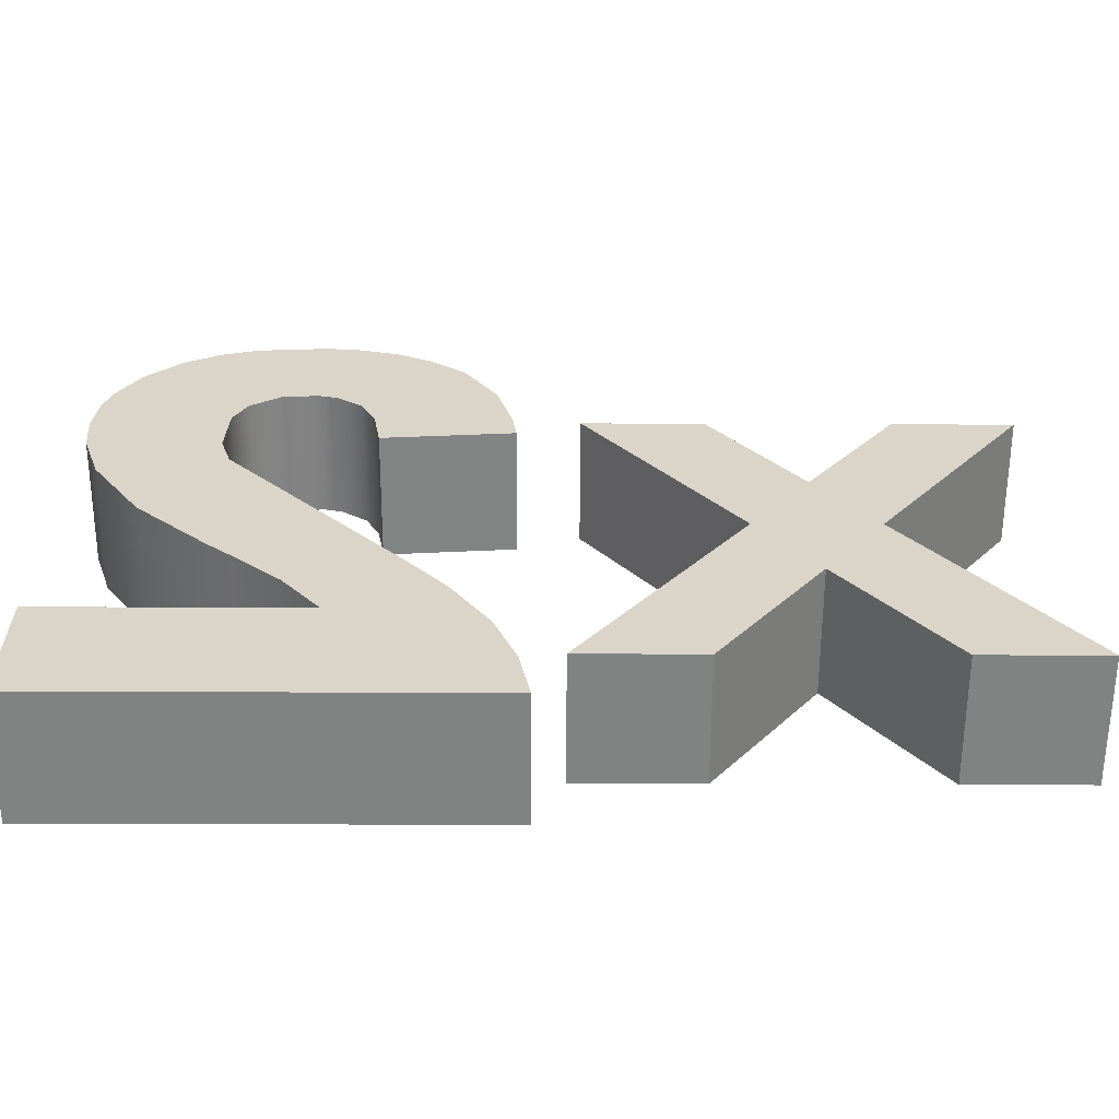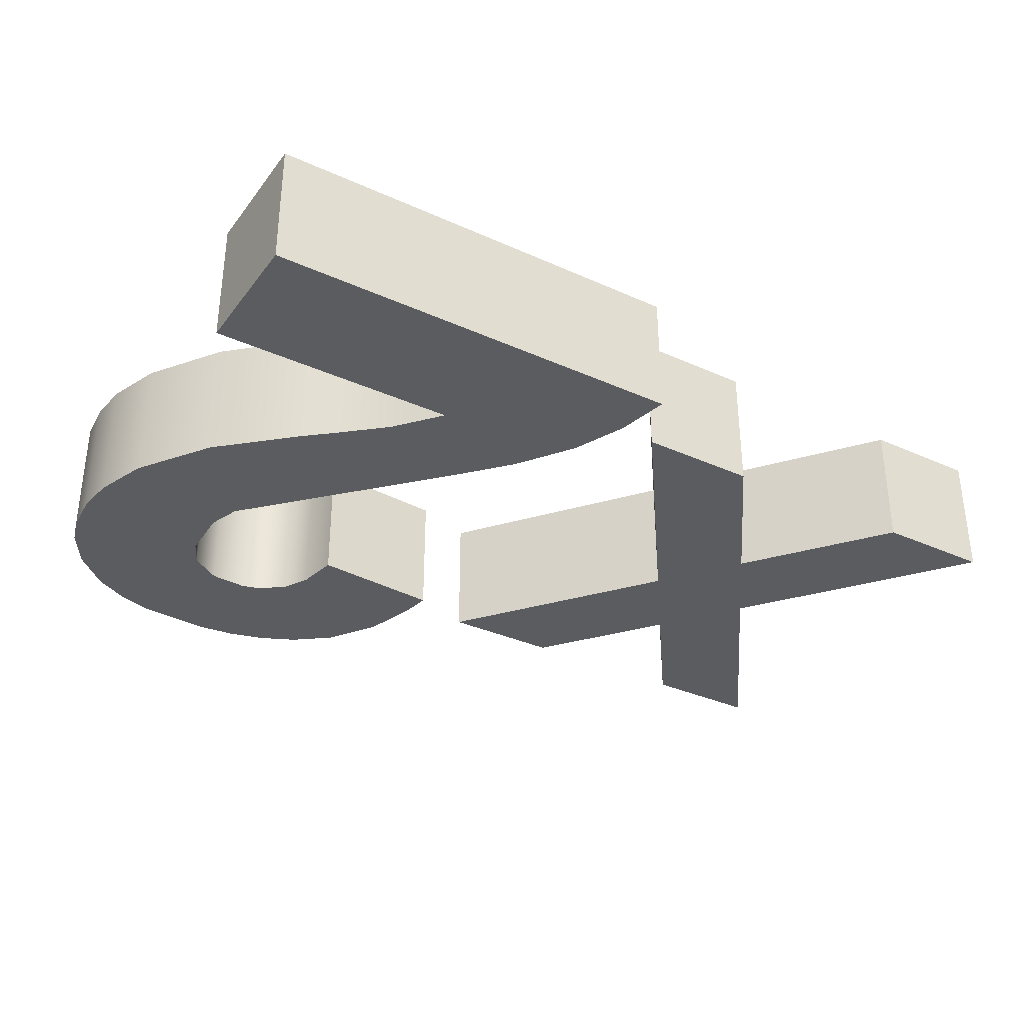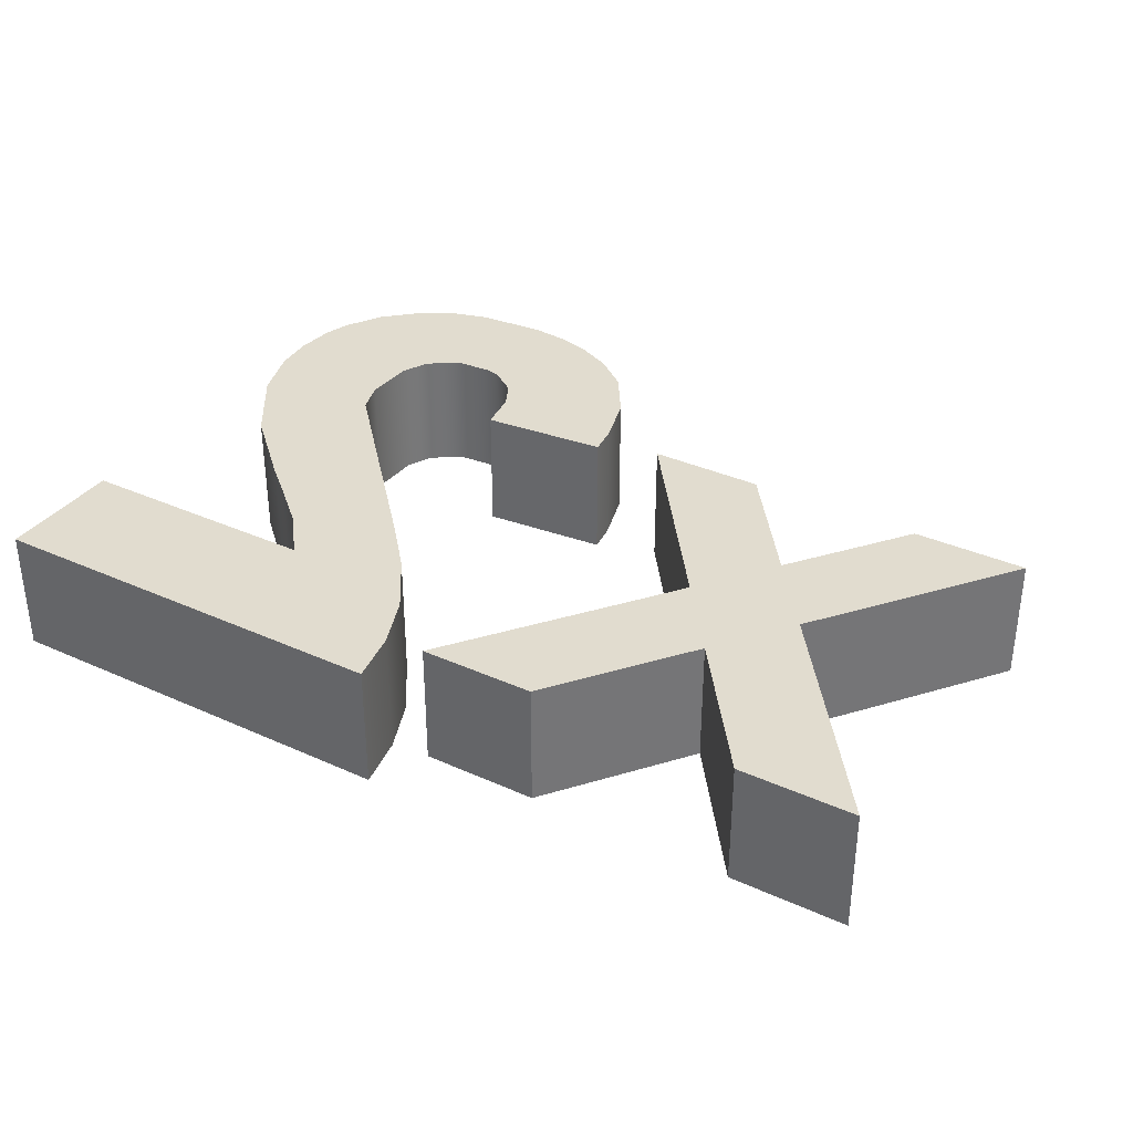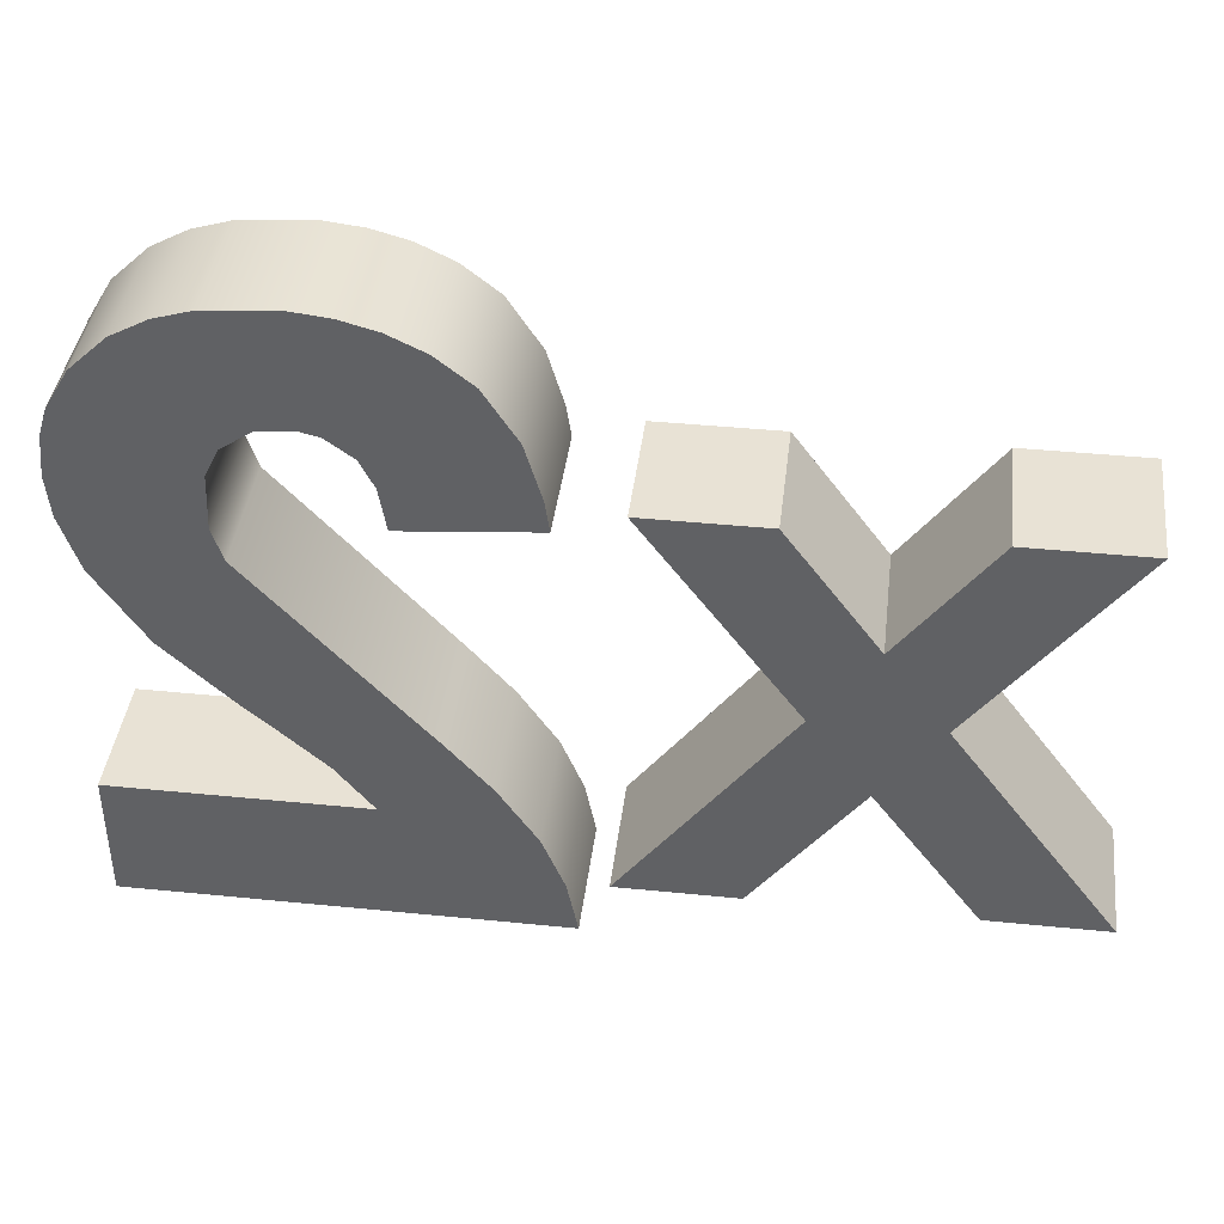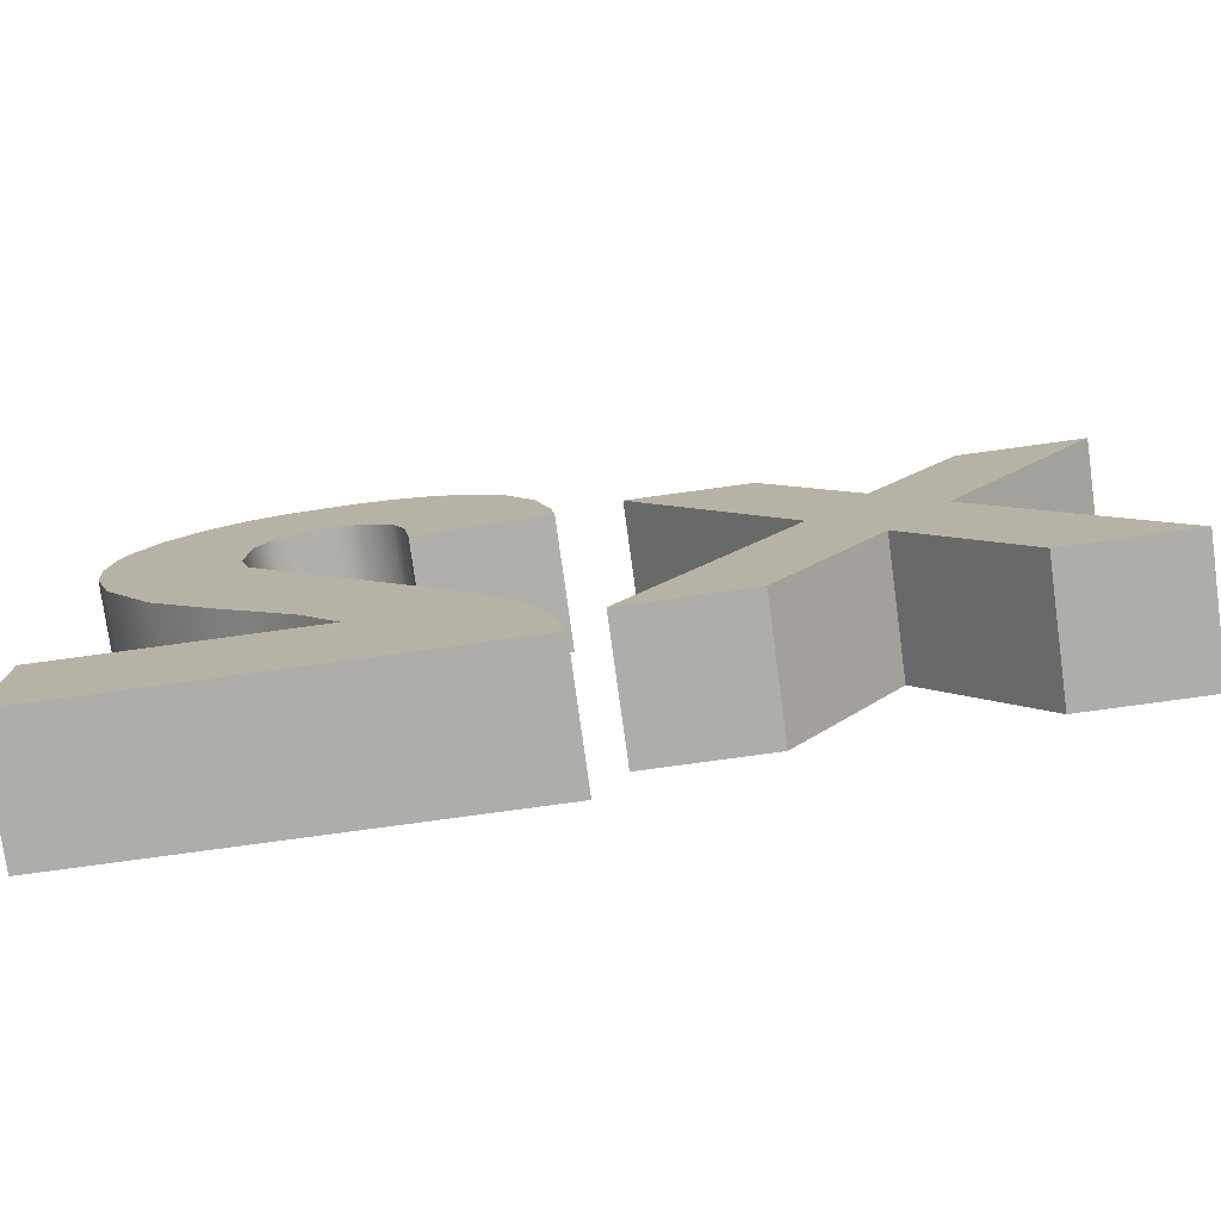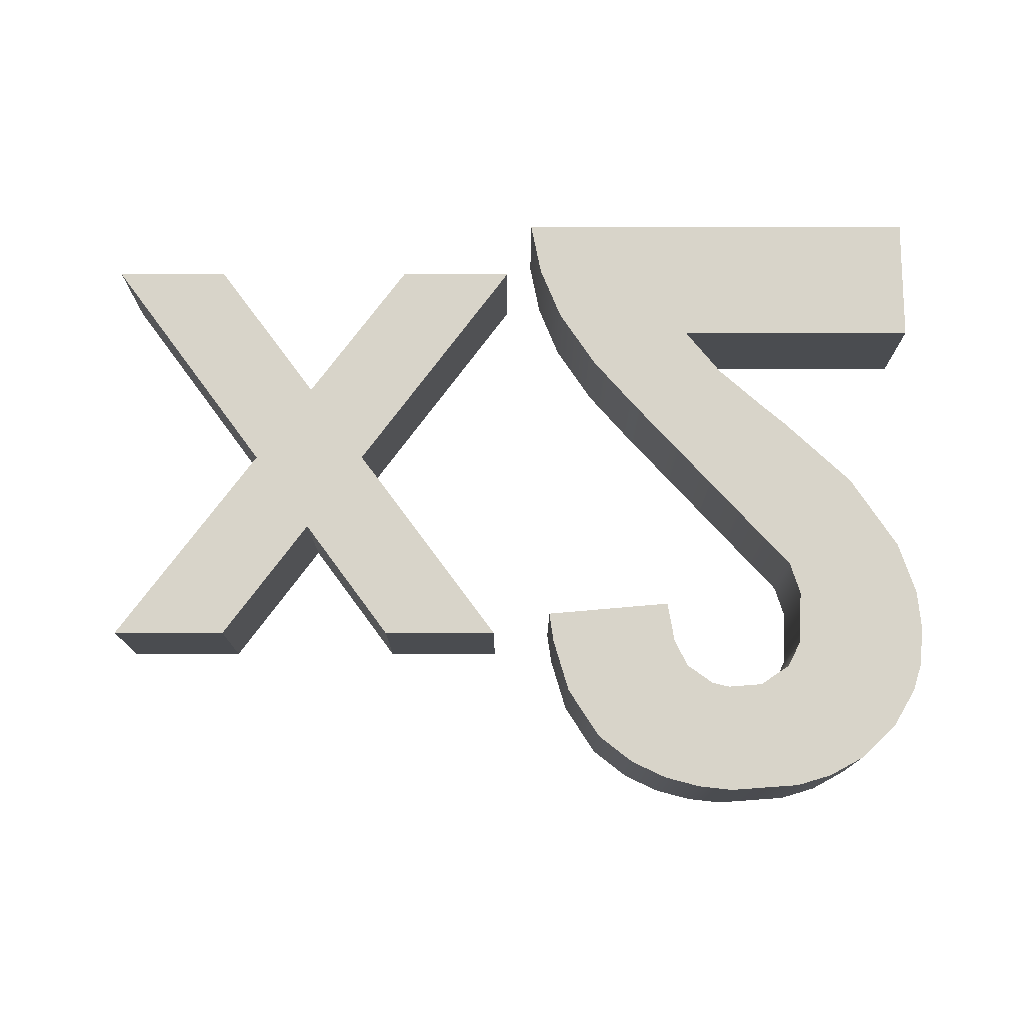
<metadata>
{"format":"obj","ext":"obj","renderer":"f3d","projection":"perspective","resolution":1024,"background":"white","views":[{"elev":-60.6,"azim":179.8,"up":"+Z"},{"elev":-33.8,"azim":148.5,"up":"+Y"},{"elev":34.5,"azim":-148.7,"up":"+Y"},{"elev":40.8,"azim":-173.0,"up":"+Z"},{"elev":-77.1,"azim":-172.2,"up":"+Z"},{"elev":75.2,"azim":0.0,"up":"+Y"}]}
</metadata>
<code>
v -7.4 -4.313 -15.7
v -8.103 -4.313 -4.917
v -0.1058 -4.313 -15.7
v -13.78 -4.313 -7.077
v -19.47 -4.313 -4.917
v -10.14 -4.313 -2.165
v -17.43 -4.313 -2.153
v -20.18 -4.313 1.561
v -7.384 -4.313 1.561
v -20.18 -4.313 -15.7
v -27.46 -4.313 -15.7
v -8.283 -4.313 10.19
v -0.9883 -4.313 10.19
v -13.78 -4.313 2.759
v -19.3 -4.313 10.19
v -26.58 -4.313 10.19
v 10.78 -4.313 8.169
v 6.015 -4.313 8.584
v 11.21 -4.313 10.74
v 10.4 -4.313 19.91
v 12.06 -4.313 12.41
v 12.6 -4.313 20.5
v 13.69 -4.313 13.59
v 14.79 -4.313 13.85
v 14.79 -4.313 20.74
v 16.98 -4.313 13.68
v 8.208 -4.313 18.88
v 6.015 -4.313 17.16
v 4.035 -4.313 14.08
v 3.044 -4.313 10.74
v 2.772 -4.313 8.866
v 19.18 -4.313 20.42
v 18.86 -4.313 12.41
v 21.37 -4.313 19.76
v 19.69 -4.313 10.74
v 21.37 -4.313 7.406
v 19.82 -4.313 7.406
v 19.18 -4.313 5.395
v 26.6 -4.313 4.068
v 19.18 -4.313 0.73
v 8.773 -4.313 -5.946
v 23.56 -4.313 18.57
v 25.76 -4.313 14.08
v 25.76 -4.313 7.406
v 27.71 -4.313 7.406
v 27.95 -4.313 9.929
v 27.69 -4.313 12.41
v 27.17 -4.313 14.08
v 25.76 -4.313 16.48
v 23.56 -4.313 -0.5018
v 19.18 -4.313 -4.619
v 17.62 -4.313 -5.946
v 14.79 -4.313 -8.46
v 12.5 -4.313 -11.29
v 10.4 -4.313 -19.3
v 6.015 -4.313 -9.089
v 3.653 -4.313 -12.62
v 2.291 -4.313 -15.96
v 1.628 -4.313 -19.3
v 27.95 -4.313 -19.3
v 27.95 -4.313 -11.29
v -20.18 3.479 -15.7
v -19.47 3.479 -4.917
v -27.46 3.479 -15.7
v -13.78 3.479 -7.077
v -8.103 3.479 -4.917
v -10.14 3.479 -2.165
v -17.43 3.479 -2.153
v -7.384 3.479 1.561
v -20.18 3.479 1.561
v -7.4 3.479 -15.7
v -0.1058 3.479 -15.7
v -0.9883 3.479 10.19
v -8.283 3.479 10.19
v -13.78 3.479 2.759
v -19.3 3.479 10.19
v -26.58 3.479 10.19
v 6.015 3.479 8.584
v 10.78 3.479 8.169
v 11.21 3.479 10.74
v 10.4 3.479 19.91
v 8.208 3.479 18.88
v 6.015 3.479 17.16
v 4.035 3.479 14.08
v 3.044 3.479 10.74
v 2.772 3.479 8.866
v 12.06 3.479 12.41
v 12.6 3.479 20.5
v 13.69 3.479 13.59
v 14.79 3.479 13.85
v 14.79 3.479 20.74
v 16.98 3.479 13.68
v 19.18 3.479 20.42
v 18.86 3.479 12.41
v 21.37 3.479 19.76
v 19.69 3.479 10.74
v 21.37 3.479 7.406
v 23.56 3.479 18.57
v 25.76 3.479 14.08
v 25.76 3.479 16.48
v 27.17 3.479 14.08
v 27.69 3.479 12.41
v 19.82 3.479 7.406
v 19.18 3.479 5.395
v 26.6 3.479 4.068
v 25.76 3.479 7.406
v 27.95 3.479 9.929
v 27.71 3.479 7.406
v 19.18 3.479 0.73
v 23.56 3.479 -0.5018
v 19.18 3.479 -4.619
v 17.62 3.479 -5.946
v 8.773 3.479 -5.946
v 14.79 3.479 -8.46
v 12.5 3.479 -11.29
v 2.291 3.479 -15.96
v 1.628 3.479 -19.3
v 10.4 3.479 -19.3
v 3.653 3.479 -12.62
v 6.015 3.479 -9.089
v 27.95 3.479 -19.3
v 27.95 3.479 -11.29
v -0.9883 3.479 10.19
v -0.9883 -4.313 10.19
v -8.283 3.479 10.19
v -8.283 -4.313 10.19
v -7.4 3.479 -15.7
v -7.4 -4.313 -15.7
v -0.1058 3.479 -15.7
v -0.1058 -4.313 -15.7
v -27.46 3.479 -15.7
v -27.46 -4.313 -15.7
v -20.18 3.479 -15.7
v -20.18 -4.313 -15.7
v -20.18 3.479 -15.7
v -20.18 -4.313 -15.7
v -13.78 3.479 -7.077
v -13.78 -4.313 -7.077
v -13.78 3.479 -7.077
v -13.78 -4.313 -7.077
v -7.4 3.479 -15.7
v -7.4 -4.313 -15.7
v -19.3 3.479 10.19
v -19.3 -4.313 10.19
v -26.58 3.479 10.19
v -26.58 -4.313 10.19
v -0.1058 3.479 -15.7
v -0.1058 -4.313 -15.7
v -8.103 3.479 -4.917
v -8.103 -4.313 -4.917
v -10.14 3.479 -2.165
v -10.14 -4.313 -2.165
v -7.384 -4.313 1.561
v -0.9883 -4.313 10.19
v -0.9883 3.479 10.19
v -7.384 3.479 1.561
v -10.14 -4.313 -2.165
v -10.14 3.479 -2.165
v -26.58 3.479 10.19
v -26.58 -4.313 10.19
v -20.18 3.479 1.561
v -20.18 -4.313 1.561
v -17.43 3.479 -2.153
v -17.43 -4.313 -2.153
v -19.47 -4.313 -4.917
v -27.46 -4.313 -15.7
v -27.46 3.479 -15.7
v -19.47 3.479 -4.917
v -17.43 -4.313 -2.153
v -17.43 3.479 -2.153
v -8.283 3.479 10.19
v -8.283 -4.313 10.19
v -13.78 3.479 2.759
v -13.78 -4.313 2.759
v -13.78 3.479 2.759
v -13.78 -4.313 2.759
v -19.3 3.479 10.19
v -19.3 -4.313 10.19
v 6.015 3.479 8.584
v 6.015 -4.313 8.584
v 10.78 3.479 8.169
v 10.78 -4.313 8.169
v 2.772 3.479 8.866
v 2.772 -4.313 8.866
v 6.015 3.479 8.584
v 6.015 -4.313 8.584
v 12.5 3.479 -11.29
v 12.5 -4.313 -11.29
v 14.79 3.479 -8.46
v 14.79 -4.313 -8.46
v 17.62 3.479 -5.946
v 17.62 -4.313 -5.946
v 19.18 3.479 -4.619
v 19.18 -4.313 -4.619
v 23.56 3.479 -0.5018
v 23.56 -4.313 -0.5018
v 26.6 3.479 4.068
v 26.6 -4.313 4.068
v 27.71 3.479 7.406
v 27.71 -4.313 7.406
v 27.95 3.479 9.929
v 27.95 -4.313 9.929
v 27.69 3.479 12.41
v 27.69 -4.313 12.41
v 27.17 3.479 14.08
v 27.17 -4.313 14.08
v 25.76 3.479 16.48
v 25.76 -4.313 16.48
v 23.56 3.479 18.57
v 23.56 -4.313 18.57
v 21.37 3.479 19.76
v 21.37 -4.313 19.76
v 19.18 3.479 20.42
v 19.18 -4.313 20.42
v 14.79 3.479 20.74
v 14.79 -4.313 20.74
v 2.291 -4.313 -15.96
v 1.628 -4.313 -19.3
v 1.628 3.479 -19.3
v 2.291 3.479 -15.96
v 3.653 -4.313 -12.62
v 3.653 3.479 -12.62
v 6.015 -4.313 -9.089
v 6.015 3.479 -9.089
v 8.773 -4.313 -5.946
v 8.773 3.479 -5.946
v 19.18 -4.313 5.395
v 19.18 3.479 5.395
v 19.82 -4.313 7.406
v 19.82 3.479 7.406
v 19.69 -4.313 10.74
v 19.69 3.479 10.74
v 18.86 -4.313 12.41
v 18.86 3.479 12.41
v 16.98 -4.313 13.68
v 16.98 3.479 13.68
v 14.79 -4.313 13.85
v 14.79 3.479 13.85
v 10.78 3.479 8.169
v 10.78 -4.313 8.169
v 11.21 3.479 10.74
v 11.21 -4.313 10.74
v 12.06 3.479 12.41
v 12.06 -4.313 12.41
v 13.69 3.479 13.59
v 13.69 -4.313 13.59
v 14.79 3.479 13.85
v 14.79 -4.313 13.85
v 3.044 -4.313 10.74
v 2.772 -4.313 8.866
v 2.772 3.479 8.866
v 3.044 3.479 10.74
v 4.035 -4.313 14.08
v 4.035 3.479 14.08
v 6.015 -4.313 17.16
v 6.015 3.479 17.16
v 8.208 -4.313 18.88
v 8.208 3.479 18.88
v 10.4 -4.313 19.91
v 10.4 3.479 19.91
v 12.6 -4.313 20.5
v 12.6 3.479 20.5
v 14.79 -4.313 20.74
v 14.79 3.479 20.74
v 1.628 3.479 -19.3
v 1.628 -4.313 -19.3
v 10.4 3.479 -19.3
v 10.4 -4.313 -19.3
v 27.95 3.479 -19.3
v 27.95 -4.313 -19.3
v 27.95 3.479 -19.3
v 27.95 -4.313 -19.3
v 27.95 3.479 -11.29
v 27.95 -4.313 -11.29
v 27.95 3.479 -11.29
v 27.95 -4.313 -11.29
v 12.5 3.479 -11.29
v 12.5 -4.313 -11.29
g TomGroup_0
f 1 3 2
f 4 1 2
f 5 4 2
f 2 6 5
f 5 6 7
f 6 8 7
f 9 8 6
f 10 4 5
f 10 5 11
f 9 13 12
f 12 14 9
f 9 14 8
f 14 15 8
f 15 16 8
f 17 19 18
f 18 19 20
f 20 19 21
f 20 21 22
f 21 23 22
f 23 24 22
f 22 24 25
f 26 25 24
f 18 20 27
f 28 18 27
f 29 18 28
f 29 30 18
f 31 18 30
f 32 25 26
f 26 33 32
f 34 32 33
f 35 34 33
f 36 34 35
f 35 37 36
f 37 38 36
f 36 38 39
f 40 39 38
f 38 41 40
f 42 34 36
f 42 36 43
f 43 36 44
f 44 36 39
f 39 45 44
f 45 46 44
f 44 46 47
f 47 43 44
f 48 43 47
f 48 49 43
f 49 42 43
f 50 39 40
f 51 50 40
f 52 51 40
f 41 52 40
f 53 52 41
f 53 41 54
f 54 41 55
f 41 56 55
f 56 57 55
f 57 58 55
f 58 59 55
f 55 60 54
f 54 60 61
f 62 64 63
f 62 63 65
f 63 66 65
f 66 63 67
f 63 68 67
f 68 69 67
f 70 69 68
f 66 71 65
f 71 66 72
f 69 74 73
f 74 69 75
f 69 70 75
f 70 76 75
f 76 70 77
f 78 80 79
f 81 80 78
f 78 82 81
f 83 82 78
f 84 83 78
f 84 78 85
f 86 85 78
f 81 87 80
f 81 88 87
f 87 88 89
f 88 90 89
f 91 90 88
f 91 92 90
f 93 92 91
f 92 93 94
f 95 94 93
f 96 94 95
f 97 96 95
f 98 97 95
f 99 97 98
f 100 99 98
f 101 99 100
f 101 102 99
f 96 97 103
f 103 97 104
f 97 105 104
f 106 105 97
f 106 97 99
f 102 106 99
f 107 106 102
f 108 106 107
f 105 106 108
f 109 104 105
f 110 109 105
f 111 109 110
f 112 109 111
f 113 109 112
f 114 113 112
f 115 113 114
f 104 109 113
f 116 118 117
f 119 118 116
f 120 118 119
f 113 118 120
f 118 113 115
f 115 121 118
f 122 121 115
f 123 125 124
f 124 125 126
f 127 129 128
f 128 129 130
f 131 133 132
f 132 133 134
f 135 137 136
f 136 137 138
f 139 141 140
f 140 141 142
f 143 145 144
f 144 145 146
f 147 149 148
f 148 149 150
f 149 151 150
f 150 151 152
f 153 155 154
f 156 155 153
f 157 156 153
f 158 156 157
f 159 161 160
f 160 161 162
f 161 163 162
f 162 163 164
f 165 167 166
f 168 167 165
f 169 168 165
f 170 168 169
f 171 173 172
f 172 173 174
f 175 177 176
f 176 177 178
f 179 181 180
f 180 181 182
f 183 185 184
f 184 185 186
f 187 189 188
f 188 189 190
f 189 191 190
f 190 191 192
f 191 193 192
f 192 193 194
f 193 195 194
f 194 195 196
f 195 197 196
f 196 197 198
f 197 199 198
f 198 199 200
f 199 201 200
f 200 201 202
f 201 203 202
f 202 203 204
f 203 205 204
f 204 205 206
f 205 207 206
f 206 207 208
f 207 209 208
f 208 209 210
f 209 211 210
f 210 211 212
f 211 213 212
f 212 213 214
f 213 215 214
f 214 215 216
f 217 219 218
f 220 219 217
f 221 220 217
f 222 220 221
f 223 222 221
f 224 222 223
f 225 224 223
f 226 224 225
f 227 226 225
f 228 226 227
f 229 228 227
f 230 228 229
f 231 230 229
f 232 230 231
f 233 232 231
f 234 232 233
f 235 234 233
f 236 234 235
f 237 236 235
f 238 236 237
f 239 241 240
f 240 241 242
f 241 243 242
f 242 243 244
f 243 245 244
f 244 245 246
f 245 247 246
f 246 247 248
f 249 251 250
f 252 251 249
f 253 252 249
f 254 252 253
f 255 254 253
f 256 254 255
f 257 256 255
f 258 256 257
f 259 258 257
f 260 258 259
f 261 260 259
f 262 260 261
f 263 262 261
f 264 262 263
f 265 267 266
f 266 267 268
f 267 269 268
f 268 269 270
f 271 273 272
f 272 273 274
f 275 277 276
f 276 277 278

</code>
